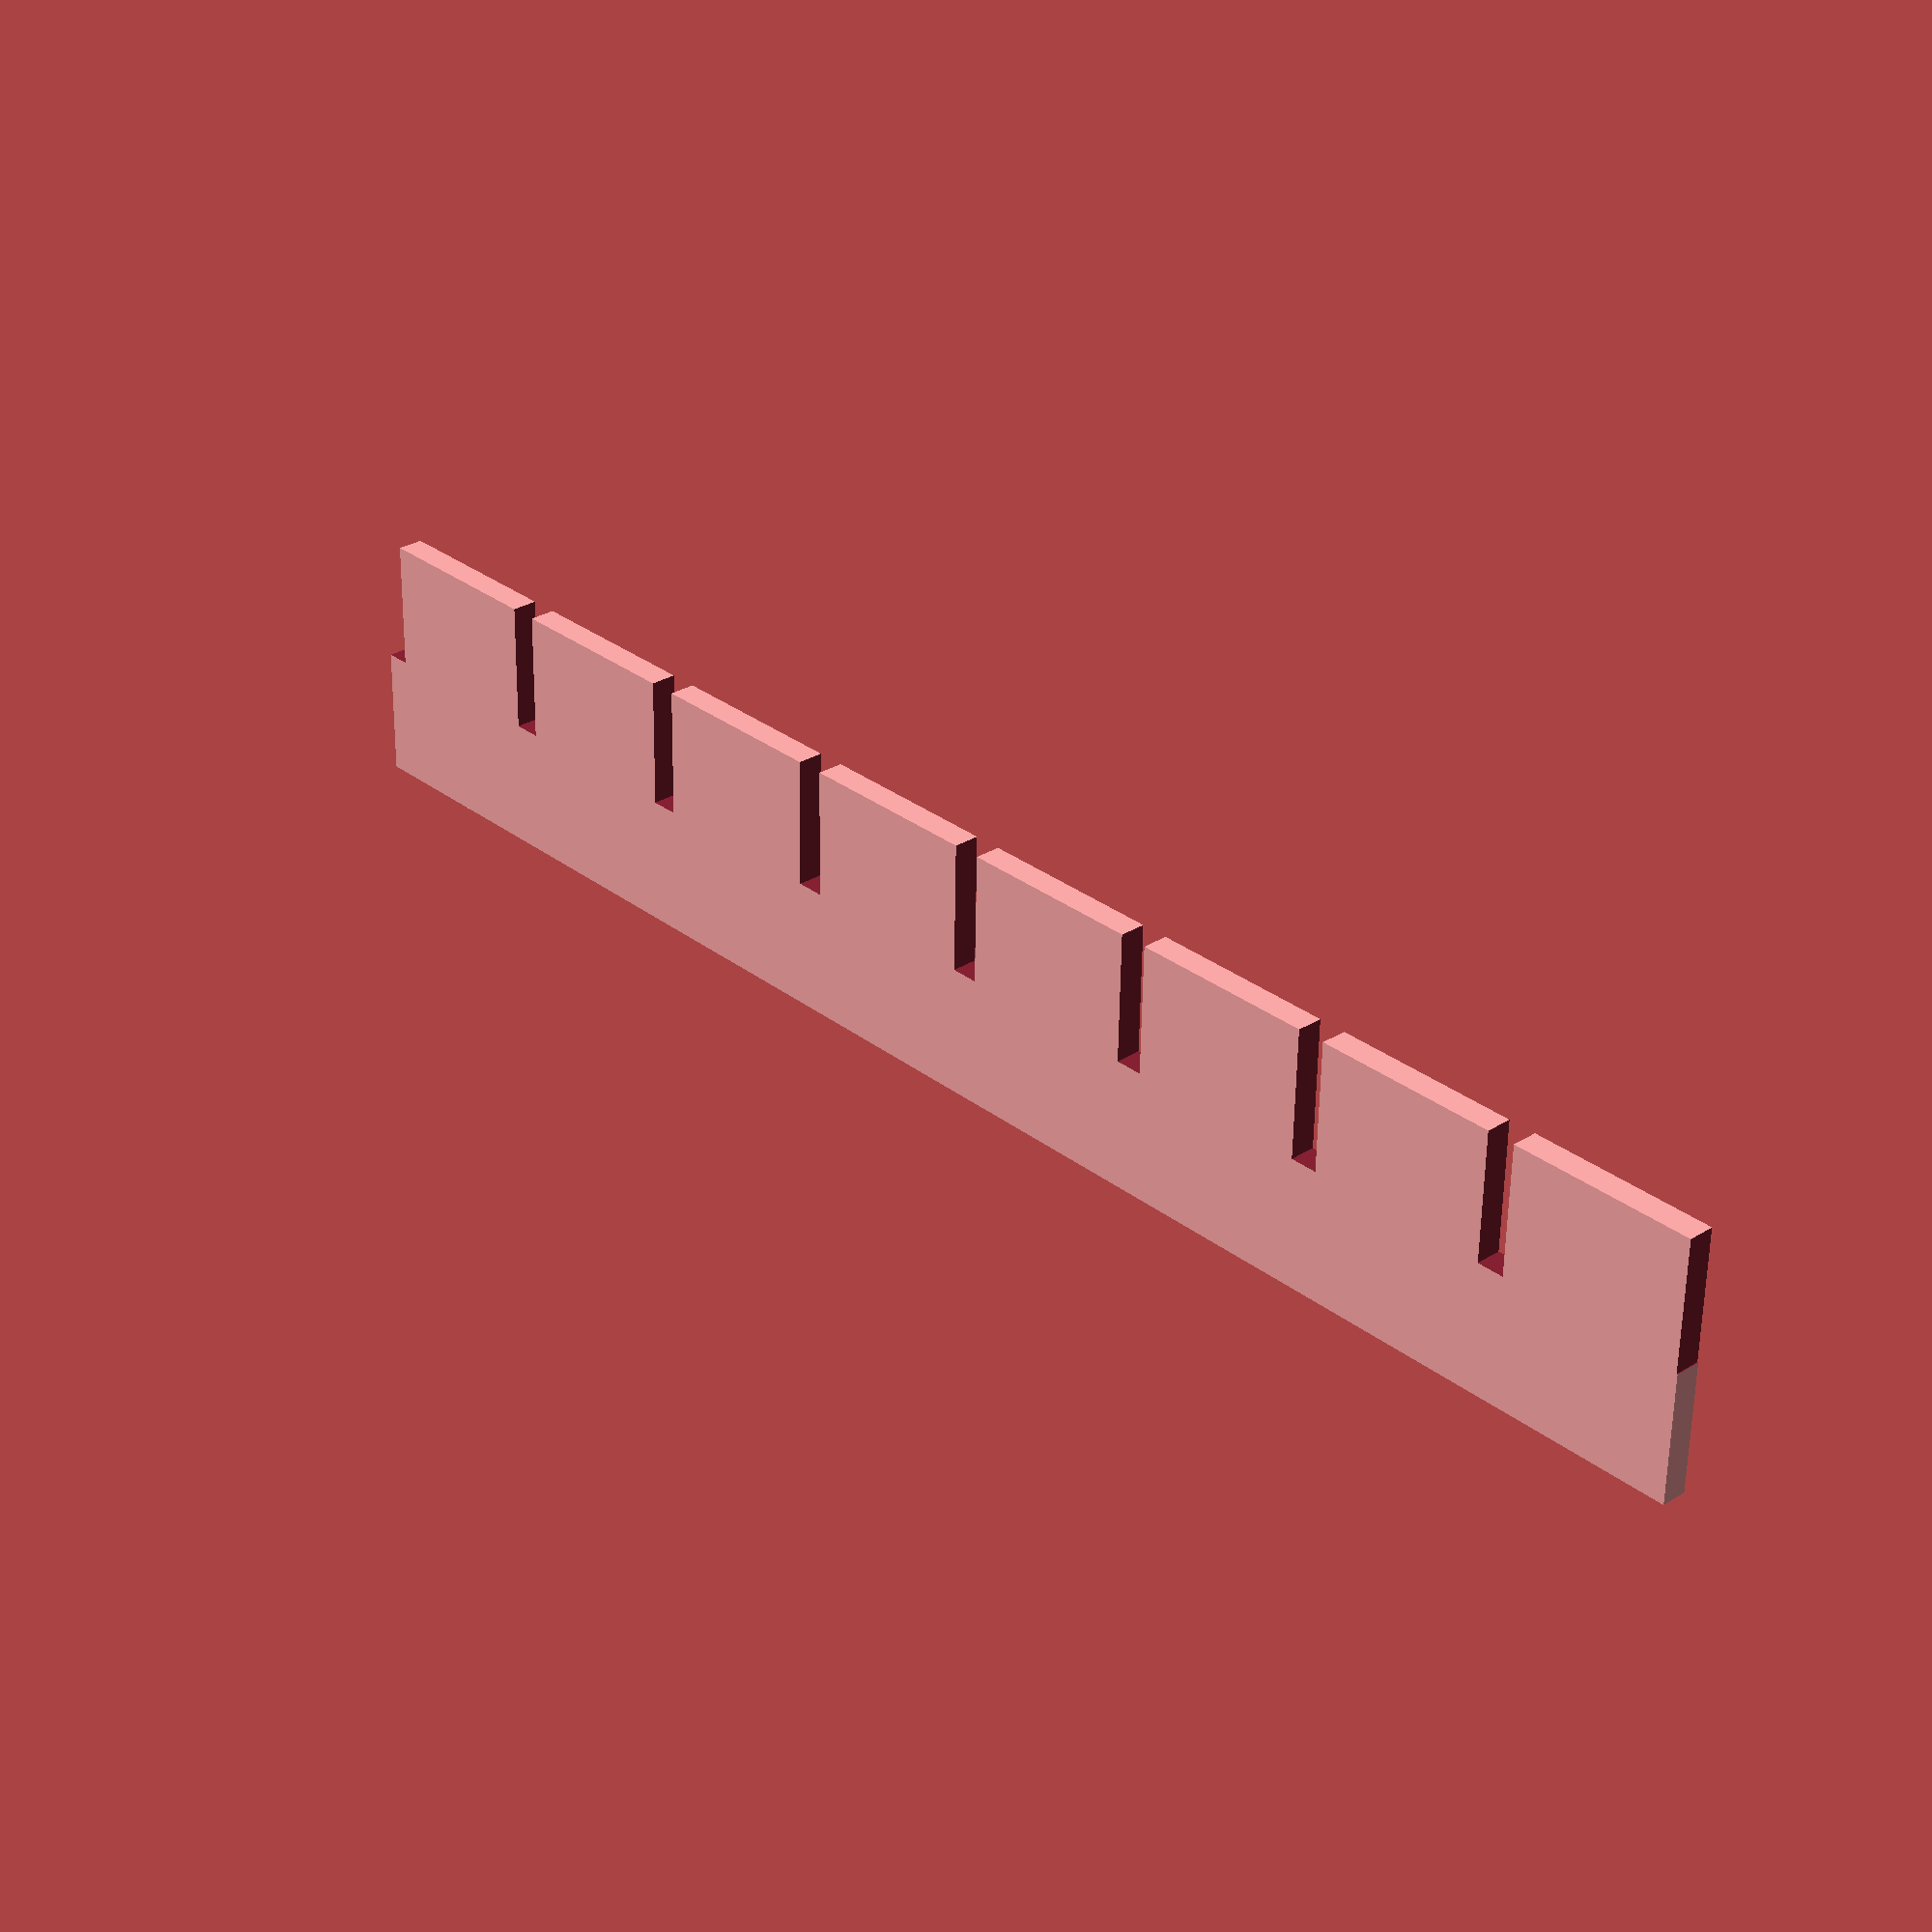
<openscad>
module bar (s)
{
    difference () {
        thickness = s.z;
        tolerance = 0.15;

        lengthTolerance = 0.15;
        translate ([0, -lengthTolerance/2, 0])
        cube ([s.x, s.y-lengthTolerance, s.z], center=true);

        // Offset is needed to make parts non-symetric.
        translate ([0, -s.z/2, 0]) {
            // Cut out in the middle
            translate ([s.x/2, 0, 0])
            rotate([90, 0, 0])
            cube ([s.x, 100, thickness+tolerance], center=true);
            
            // Rest of the cutouts
            for (i = [0: 17]) {
                translate ([s.x/2, i * 16.6, 0])
                rotate([90, 0, 0])
                cube ([s.x, 100, thickness+tolerance], center=true);

                translate ([s.x/2, -i * 16.6, 0])
                rotate([90, 0, 0])
                cube ([s.x, 100, thickness+tolerance], center=true);
            }
        }
    }
}


bar ([20, 16.6*8, 2]);
</openscad>
<views>
elev=330.8 azim=271.2 roll=47.4 proj=p view=wireframe
</views>
